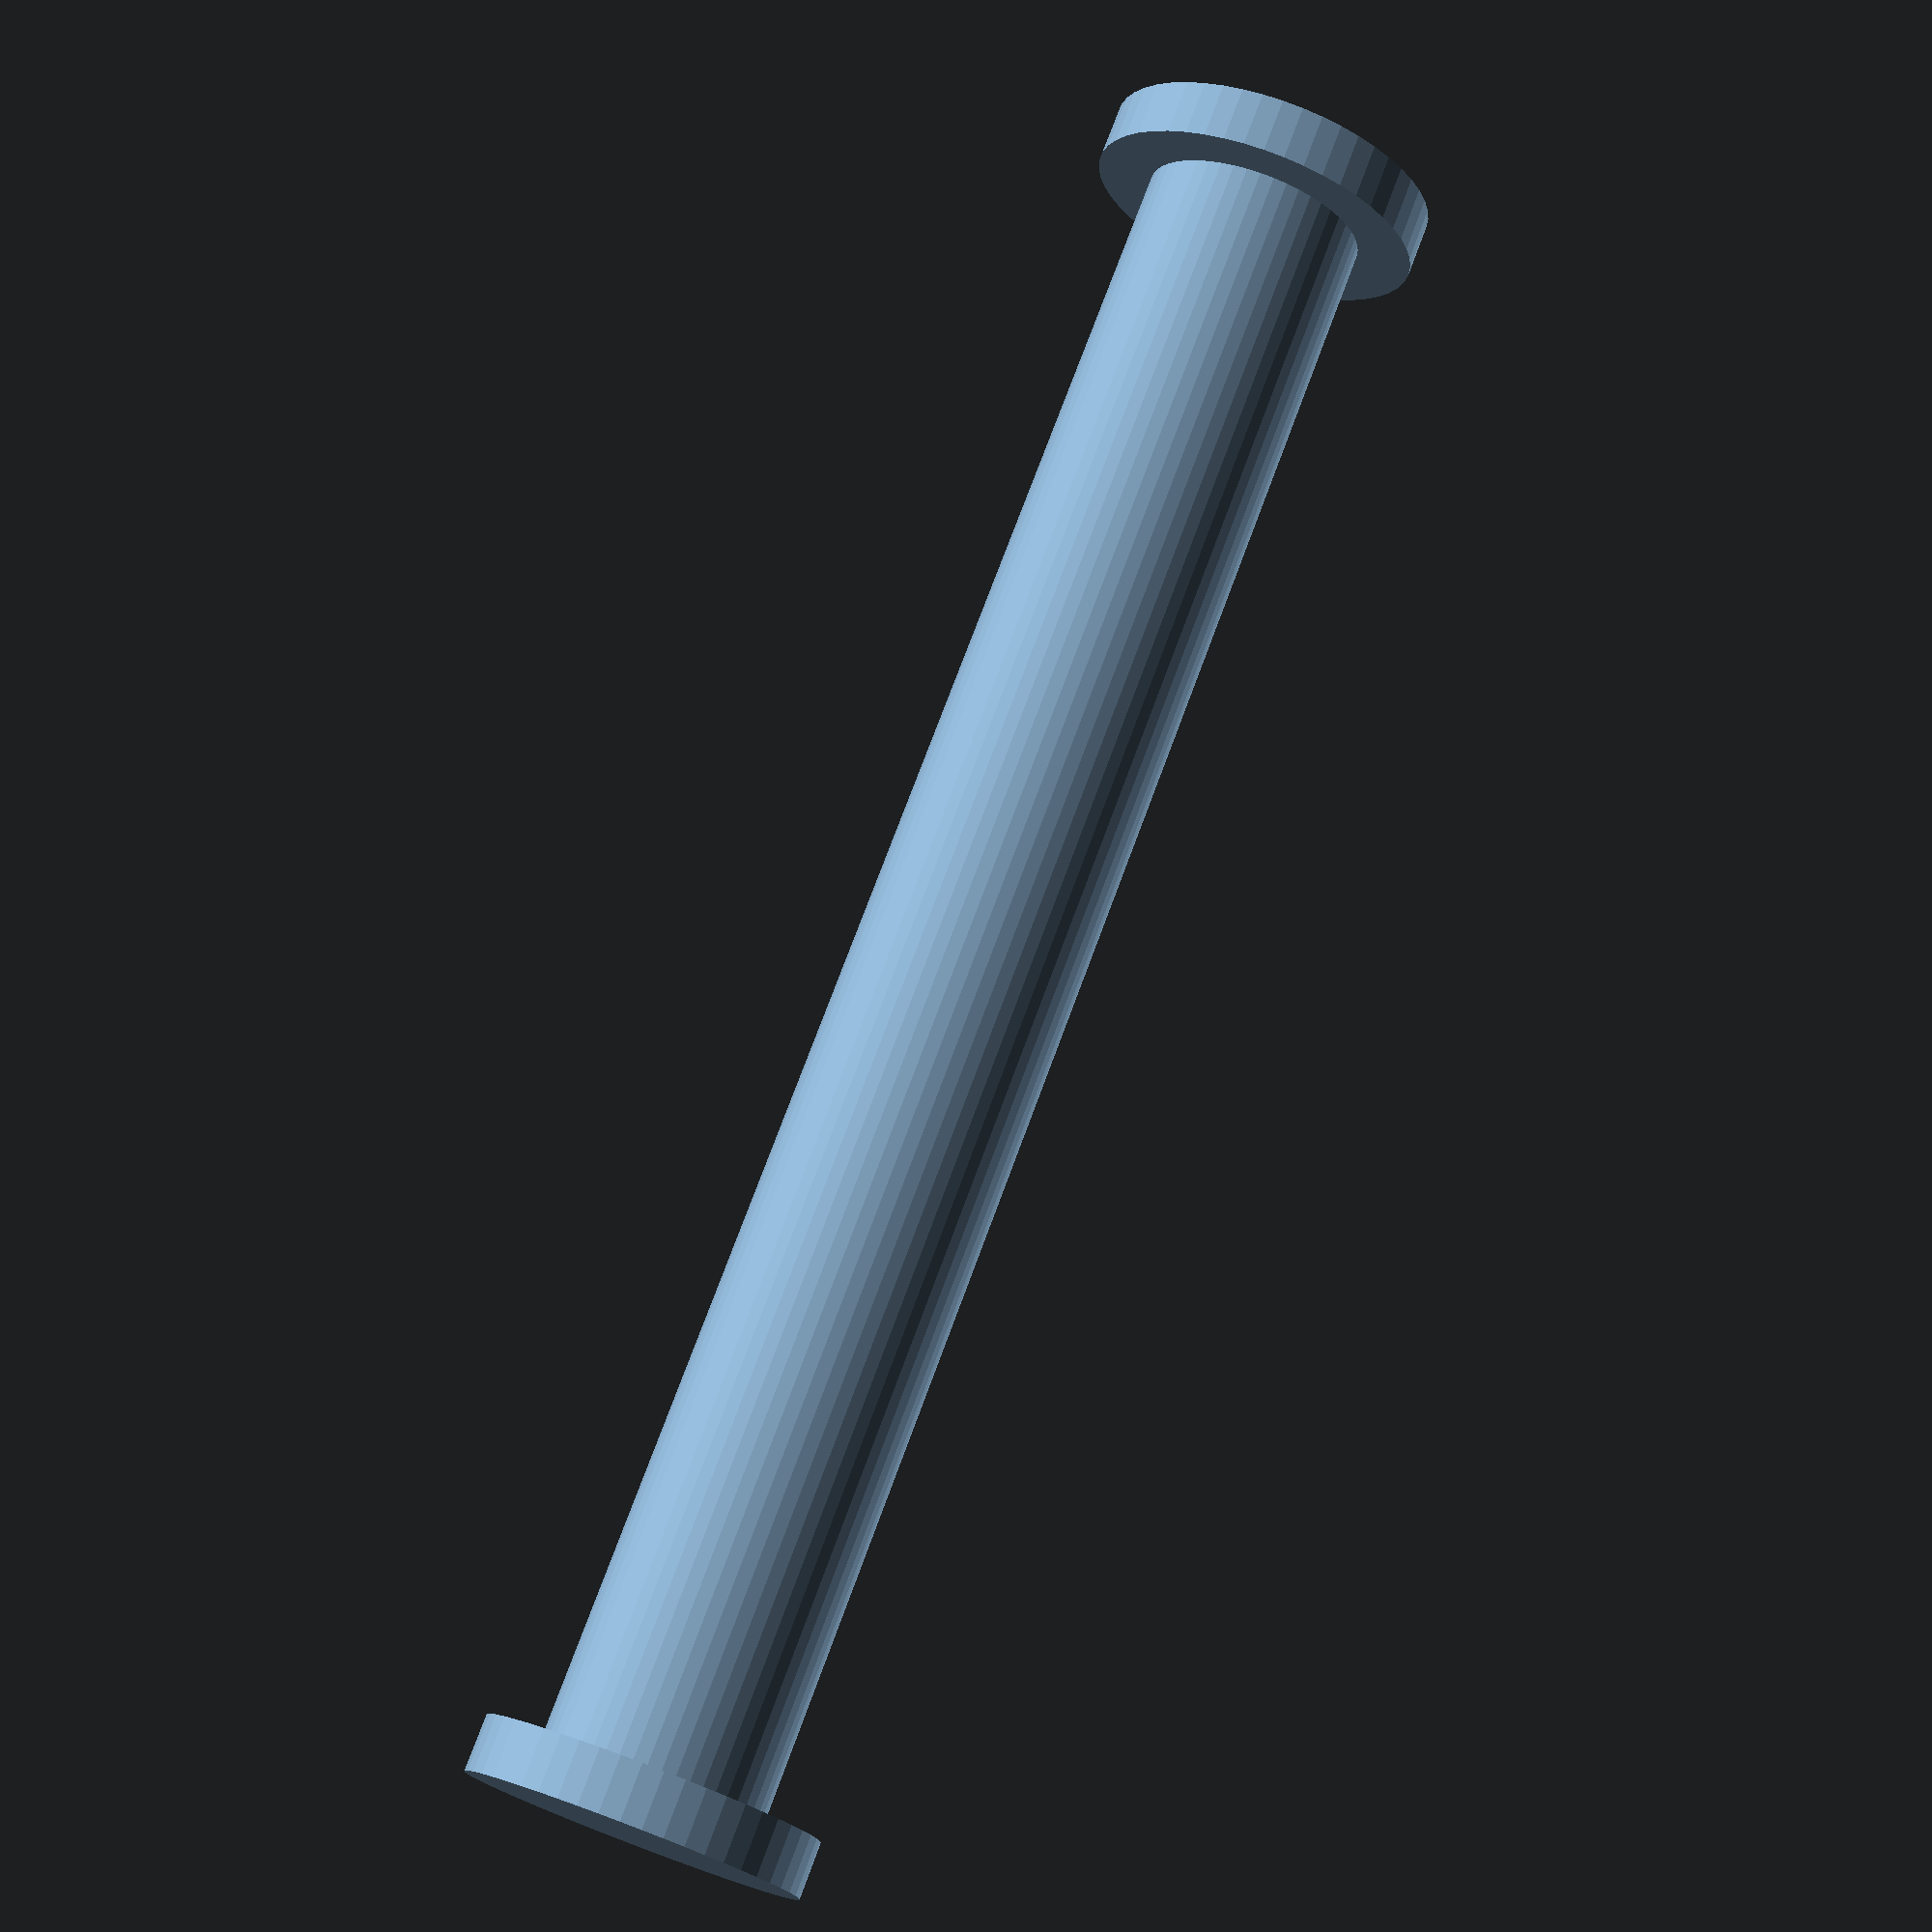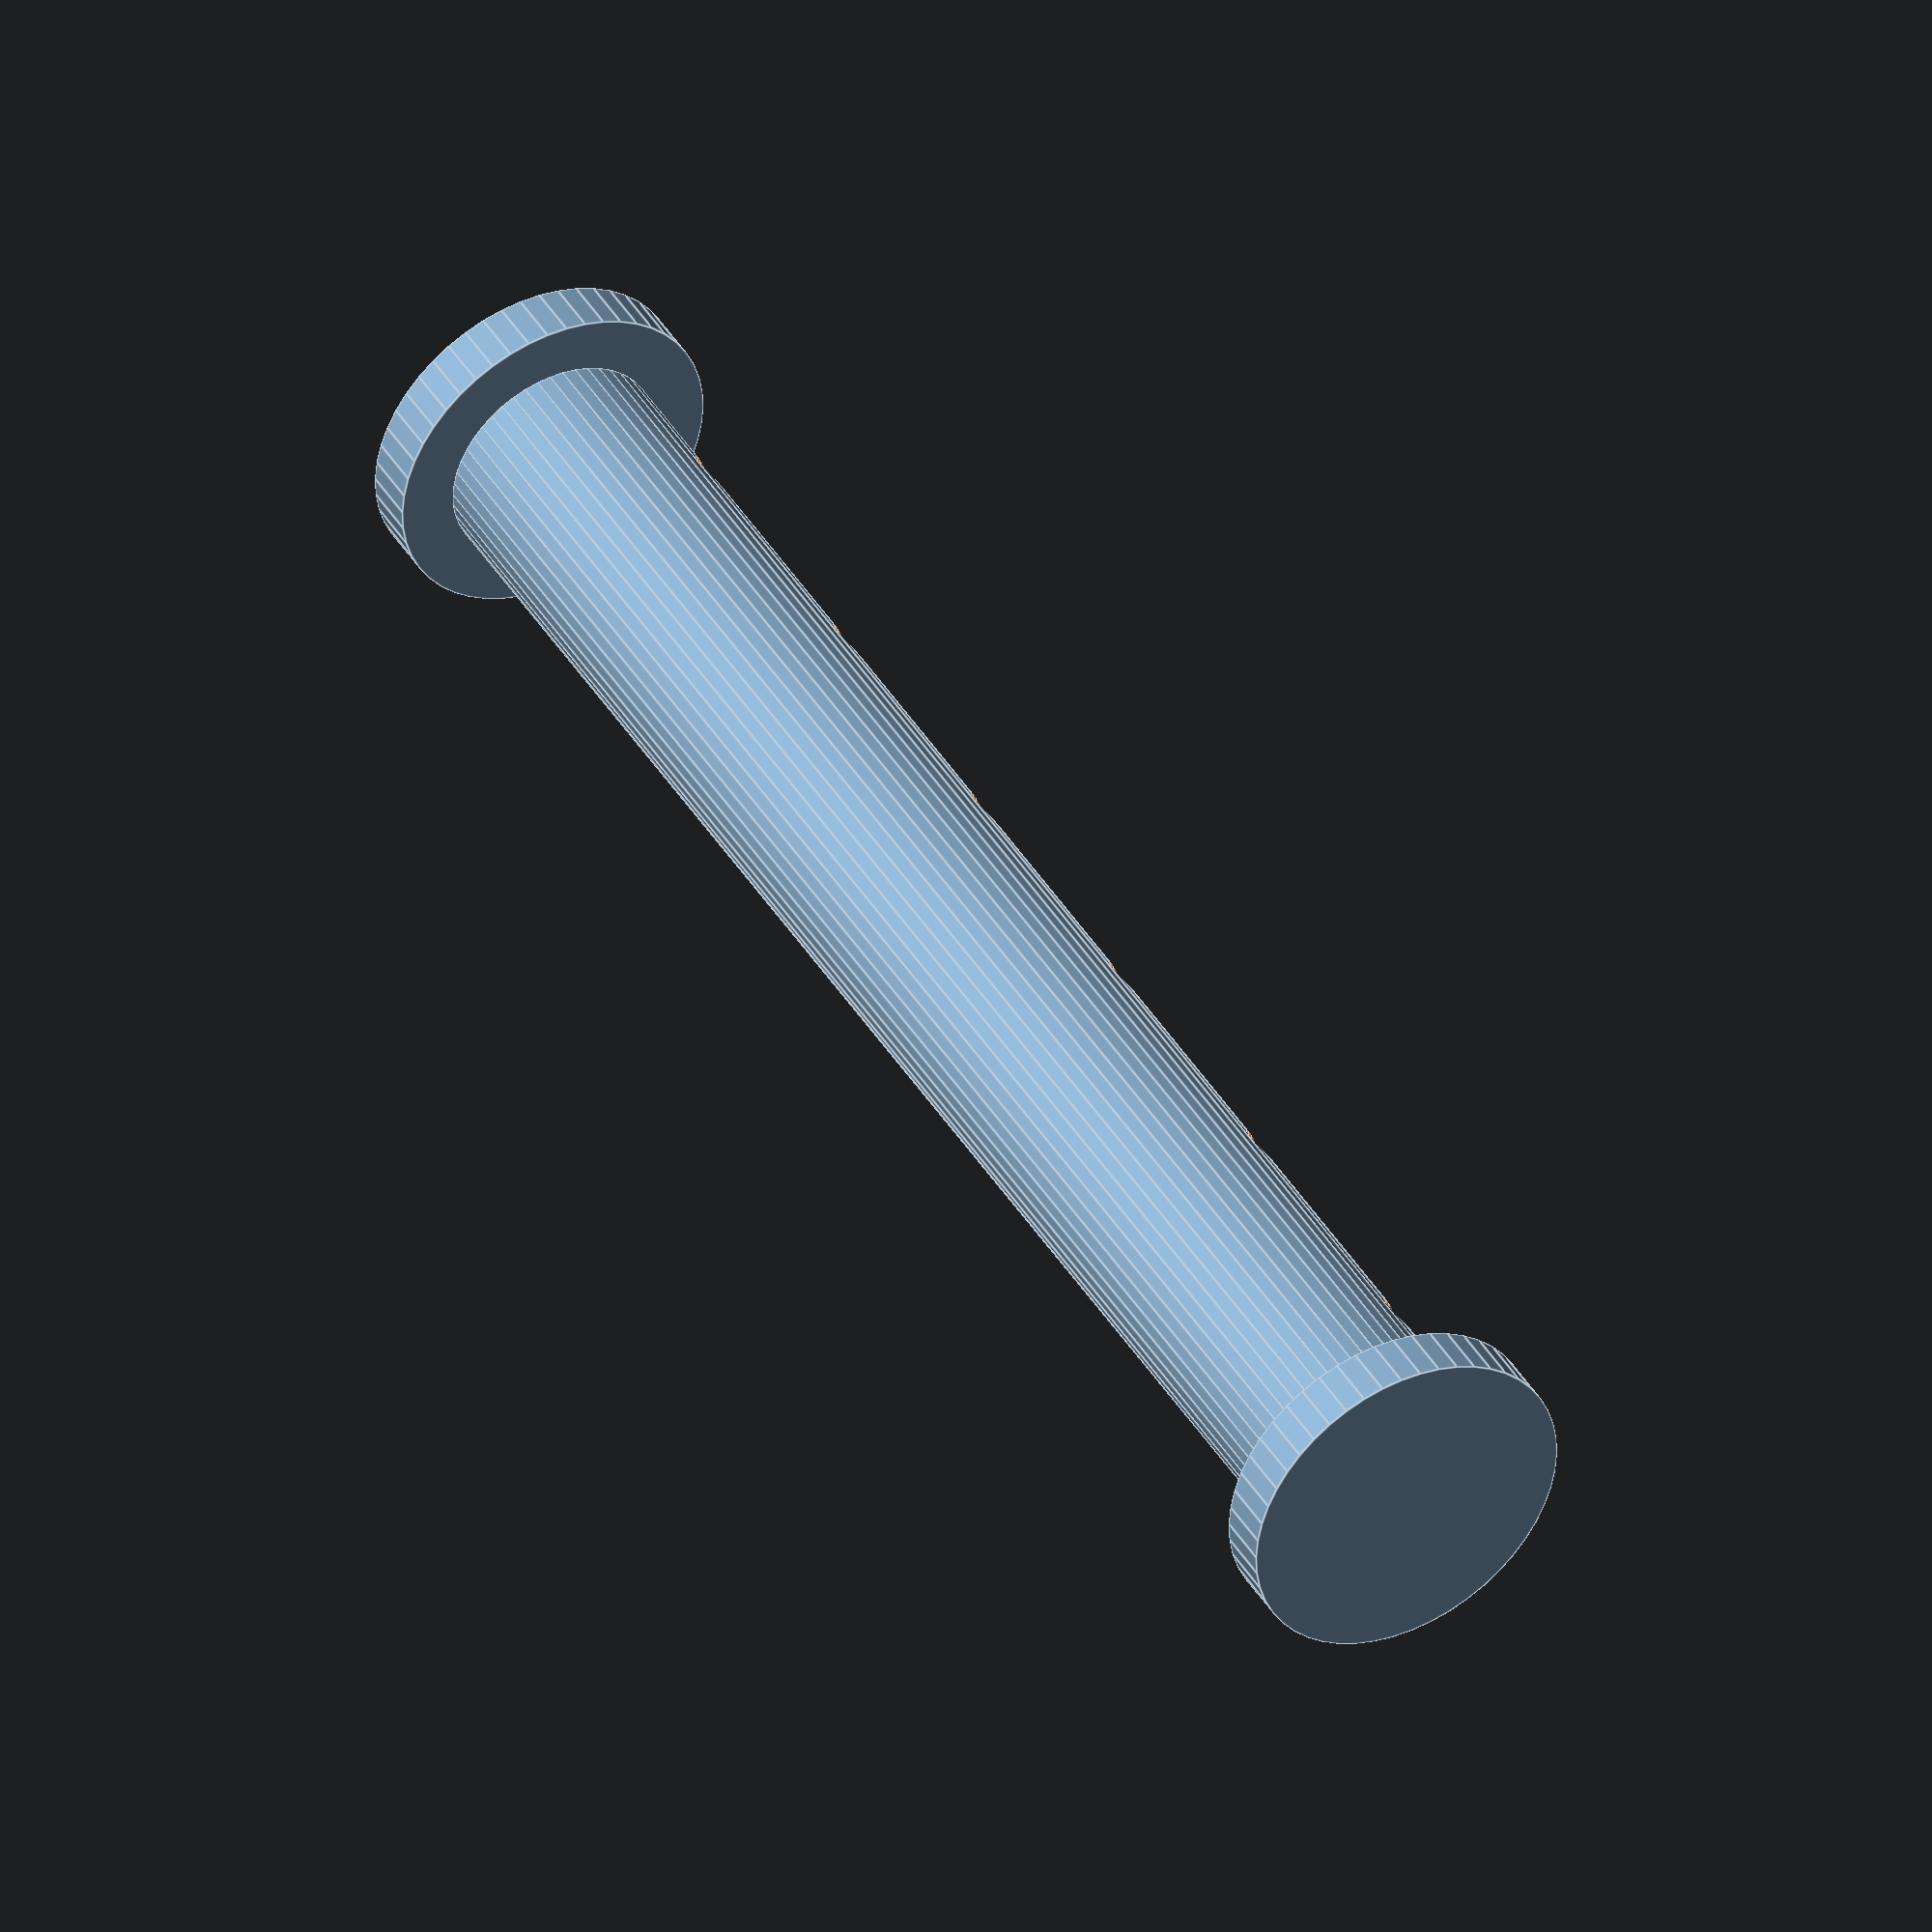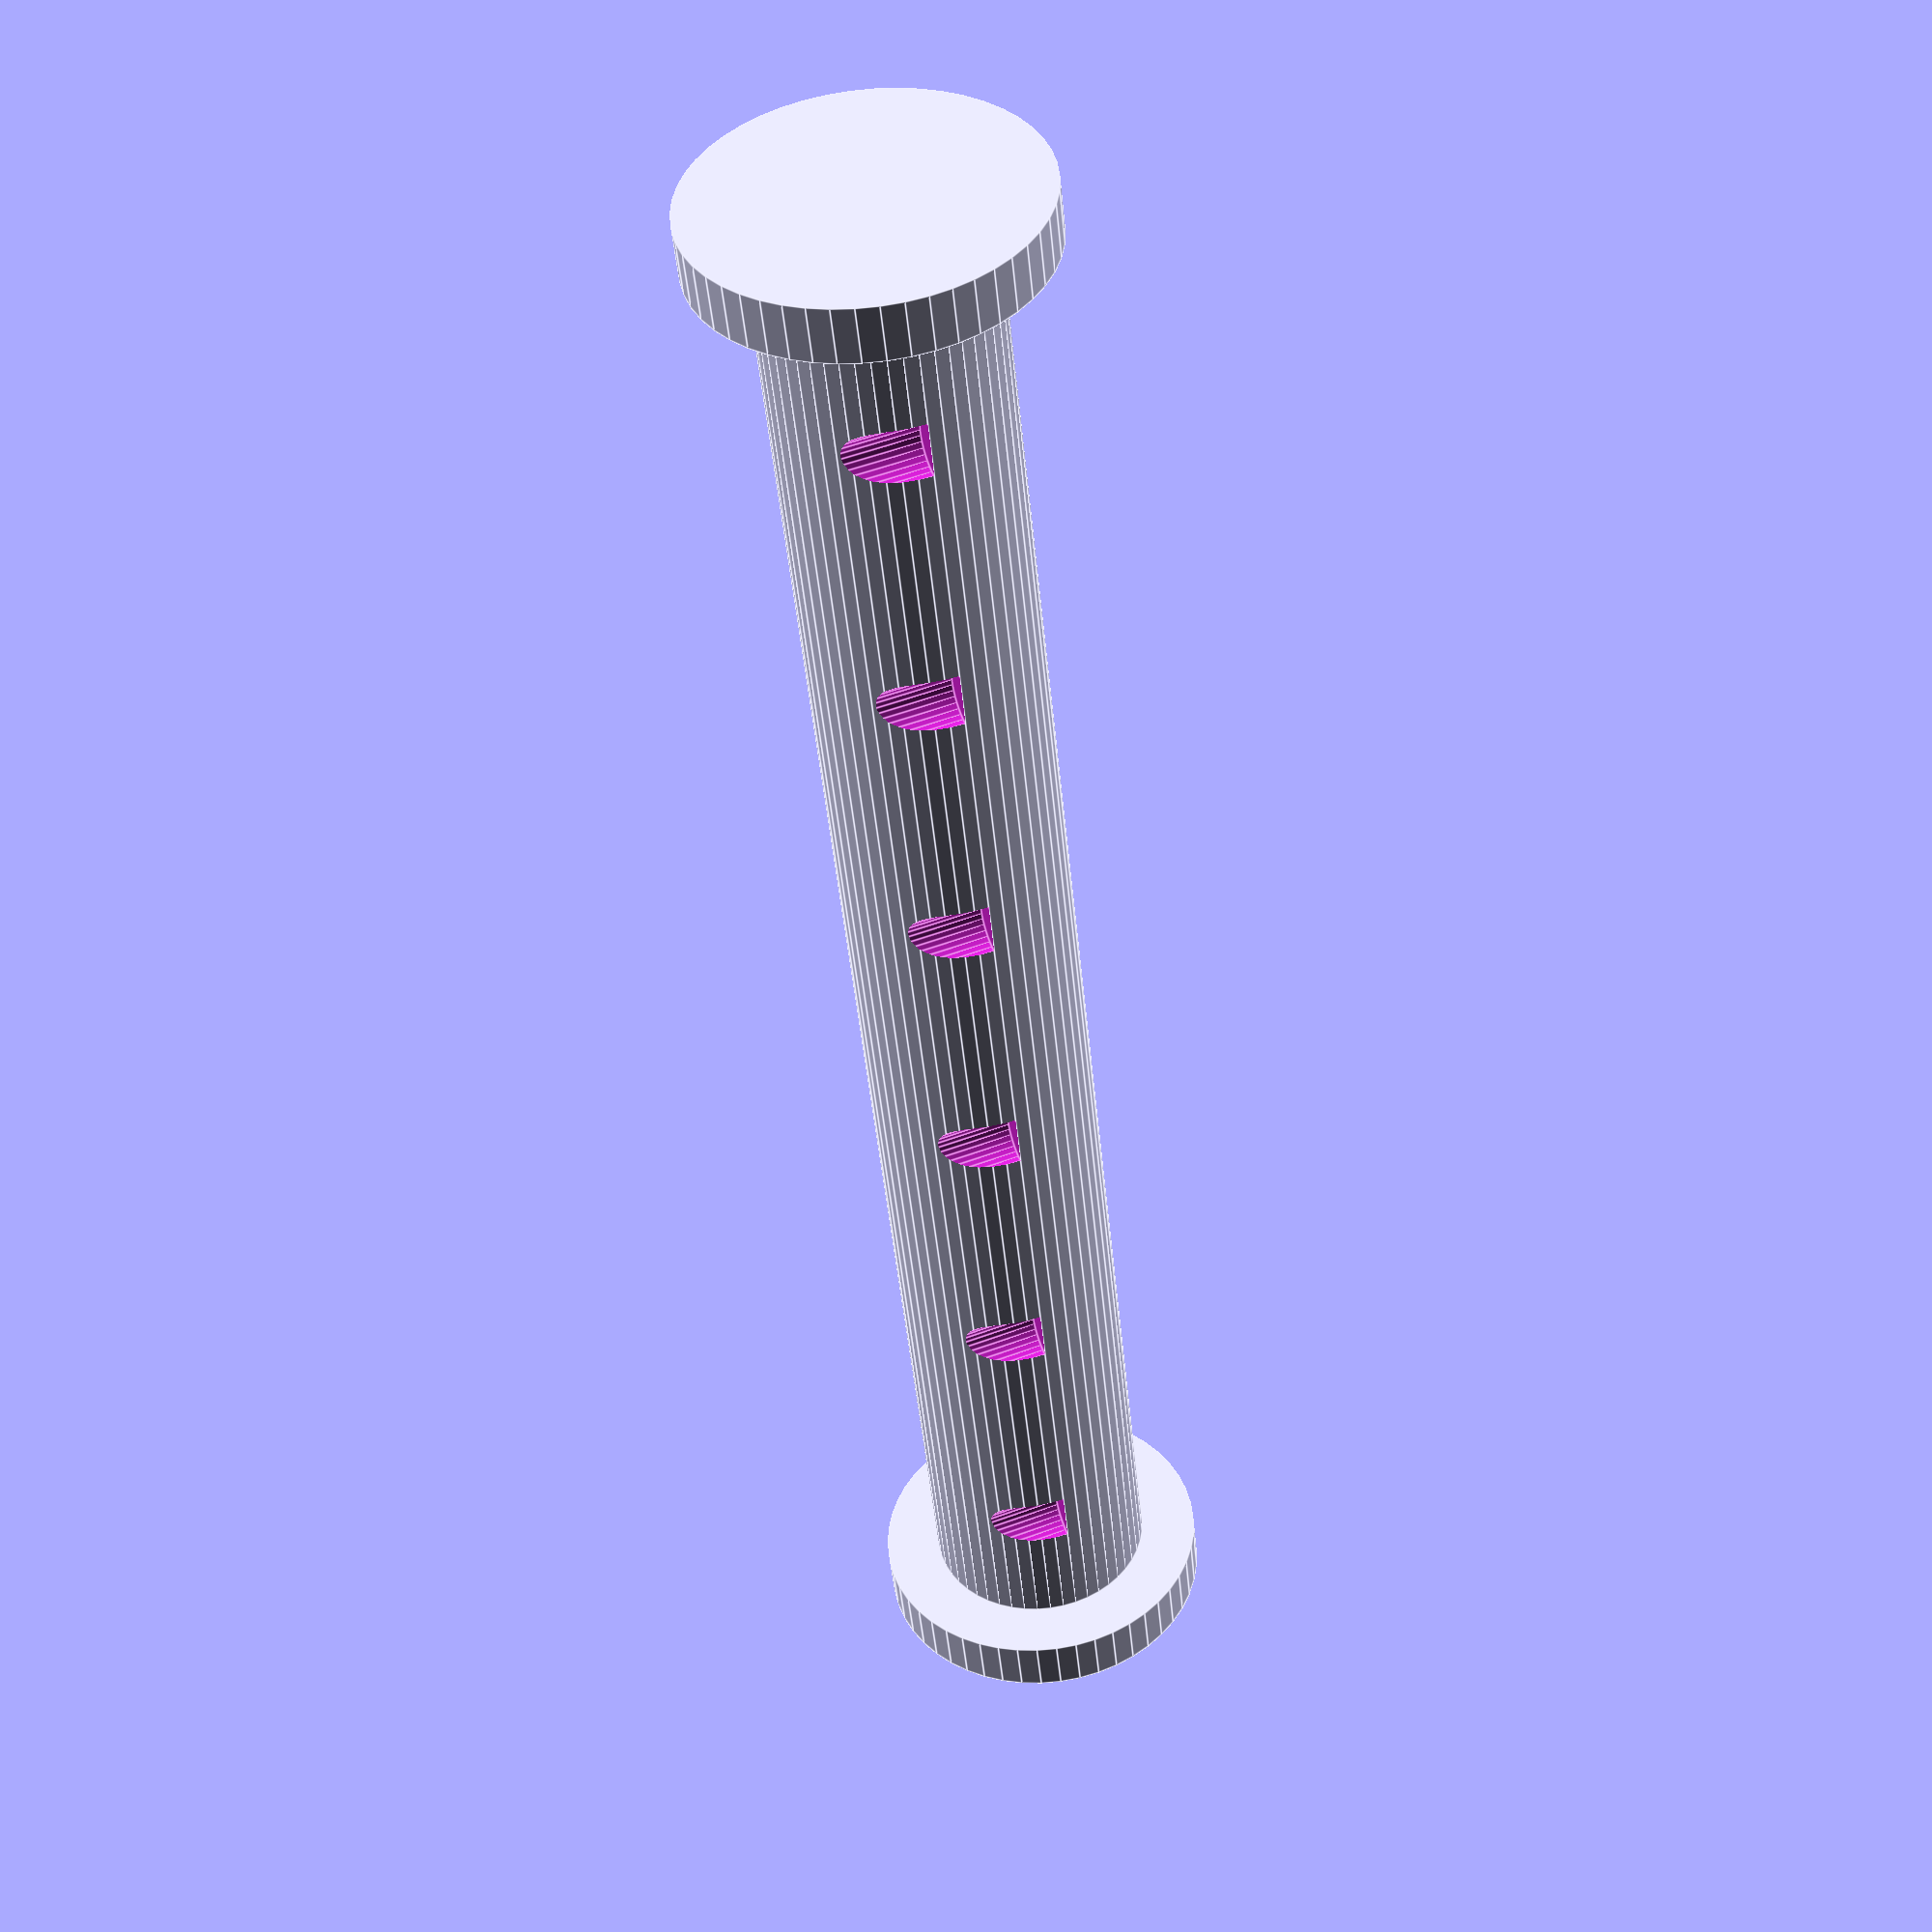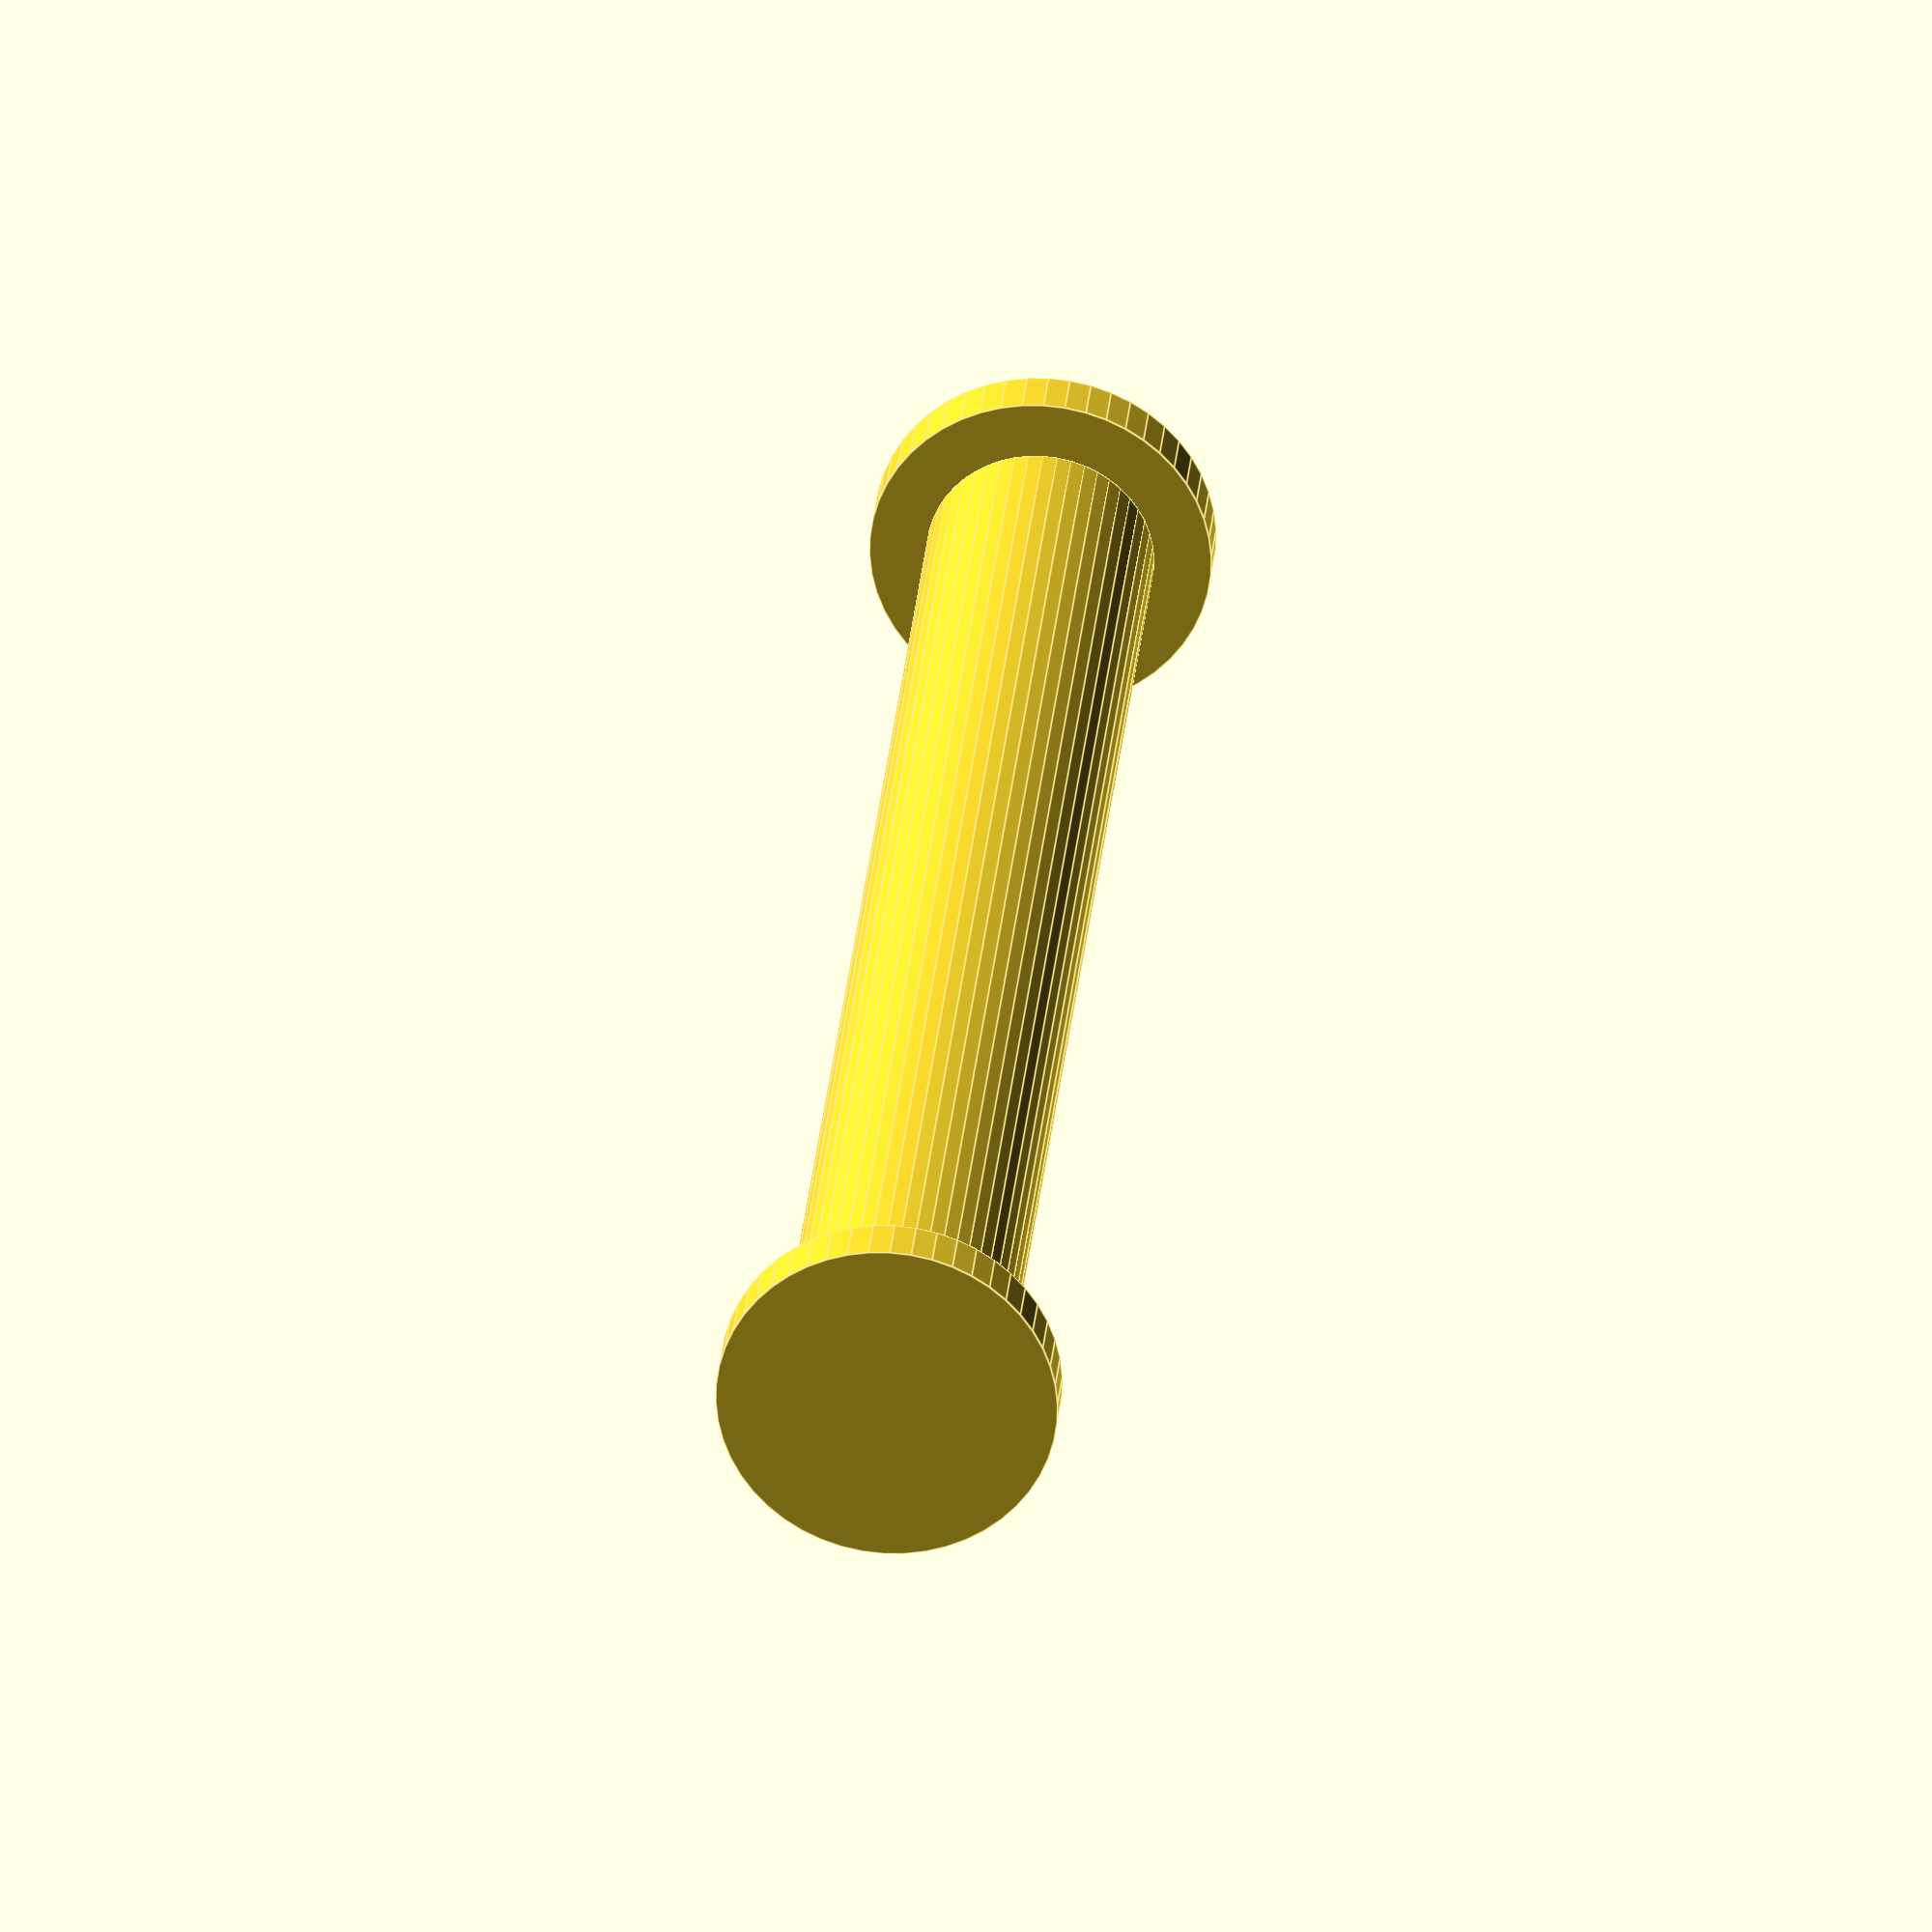
<openscad>
// Constants
num_outlets = 6;
manifold_diameter = 20;
manifold_length = 150;
outlet_diameter = 5;
flange_diameter = 30;
flange_thickness = 5;

// Main manifold
module manifold() {
    rotate([0, 90, 0])
        cylinder(h=manifold_length, d=manifold_diameter, center=true, $fn=50);
}

// Outlet
module outlet() {
    rotate([90, 0, 0])
        cylinder(h=manifold_diameter, d=outlet_diameter, center=false, $fn=30);
}

// Flange
module flange() {
    rotate([0, 90, 0])
        cylinder(h=flange_thickness, d=flange_diameter, center=true, $fn=50);
}

// Complete assembly
module gas_distribution_manifold() {
    difference() {
        union() {
            manifold();
            translate([manifold_length/2 + flange_thickness/2, 0, 0]) flange();
            translate([-manifold_length/2 - flange_thickness/2, 0, 0]) flange();
        }
        for (i = [0:num_outlets-1]) {
            translate([manifold_length/num_outlets * (i - (num_outlets-1)/2), 0, manifold_diameter/2])
                outlet();
        }
    }
}

// Render the manifold
gas_distribution_manifold();
</openscad>
<views>
elev=351.4 azim=59.6 roll=133.6 proj=p view=wireframe
elev=321.1 azim=177.1 roll=241.2 proj=o view=edges
elev=139.6 azim=264.1 roll=199.6 proj=p view=edges
elev=241.9 azim=265.0 roll=353.9 proj=o view=edges
</views>
